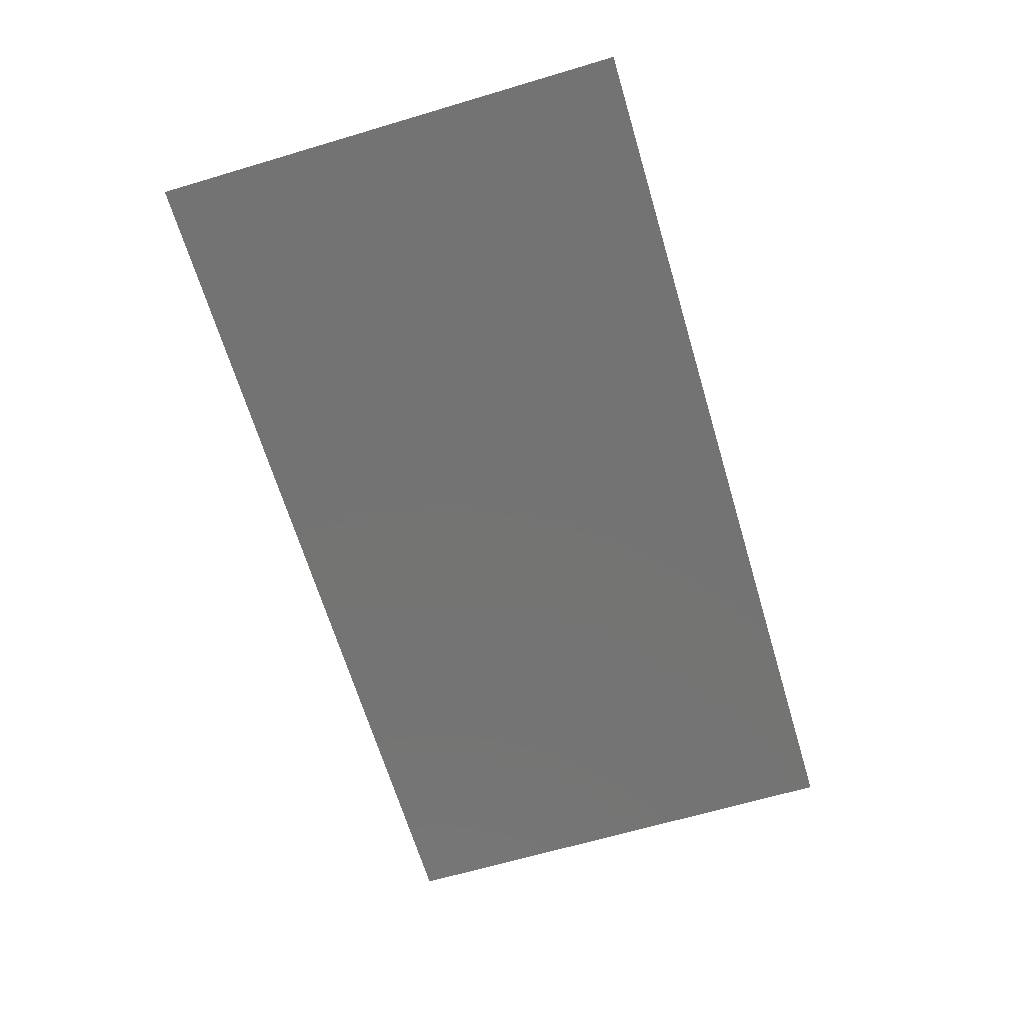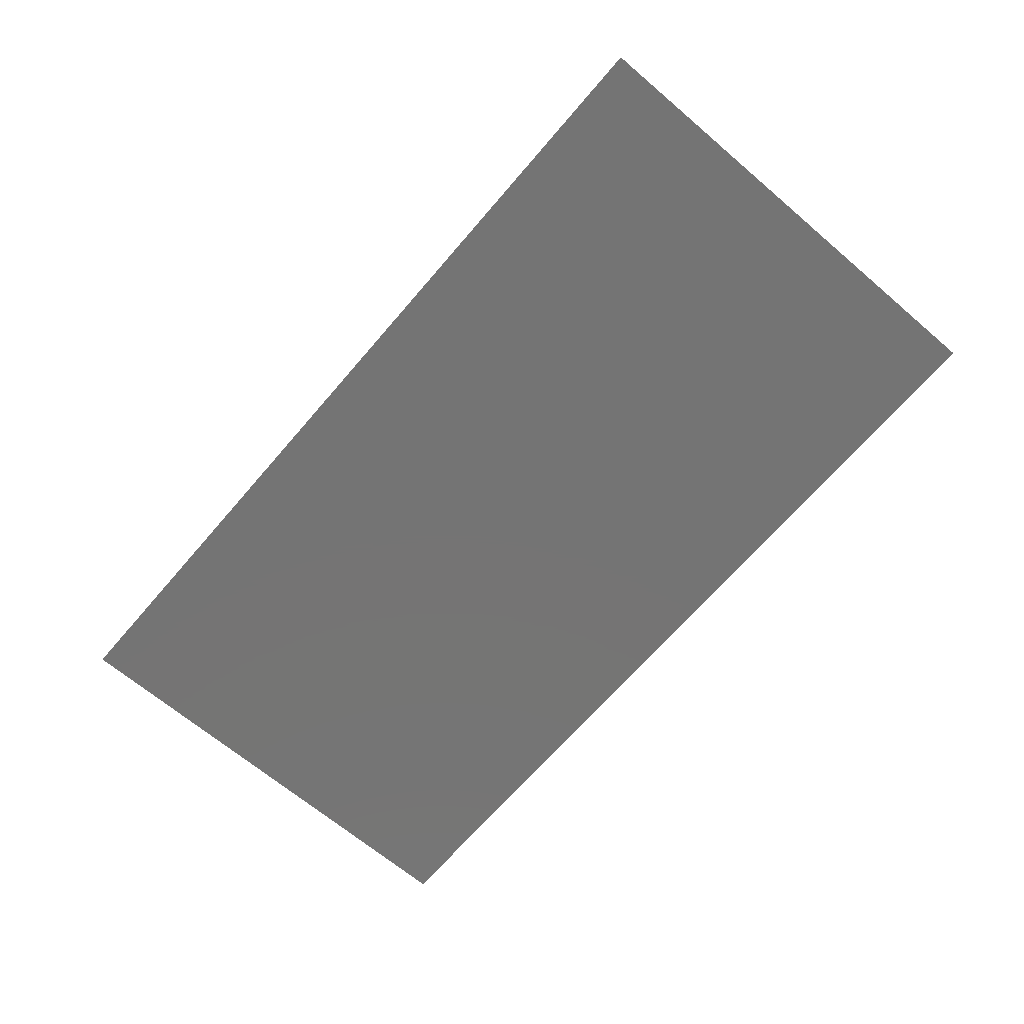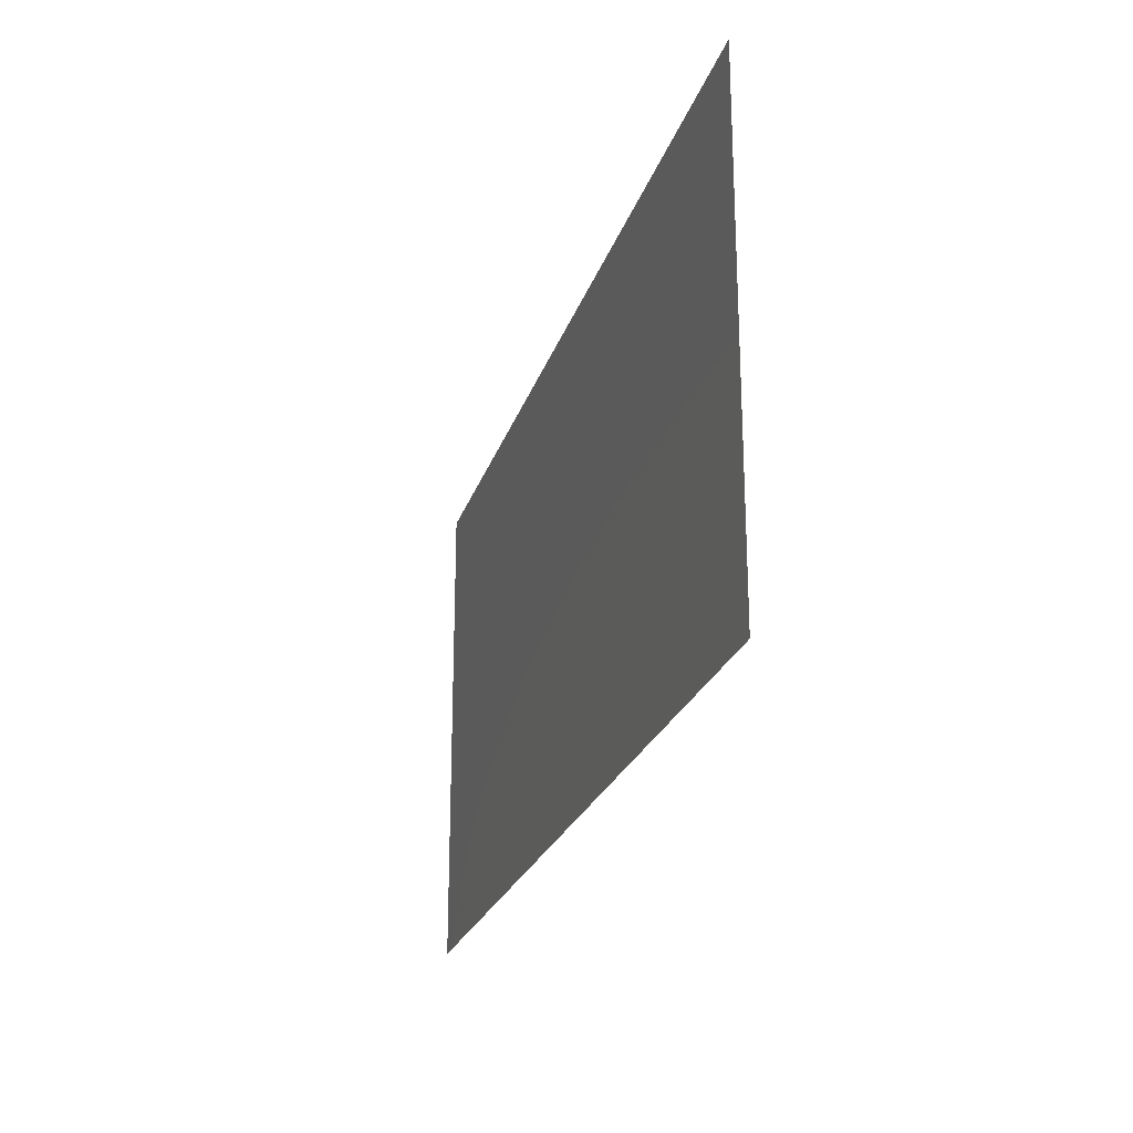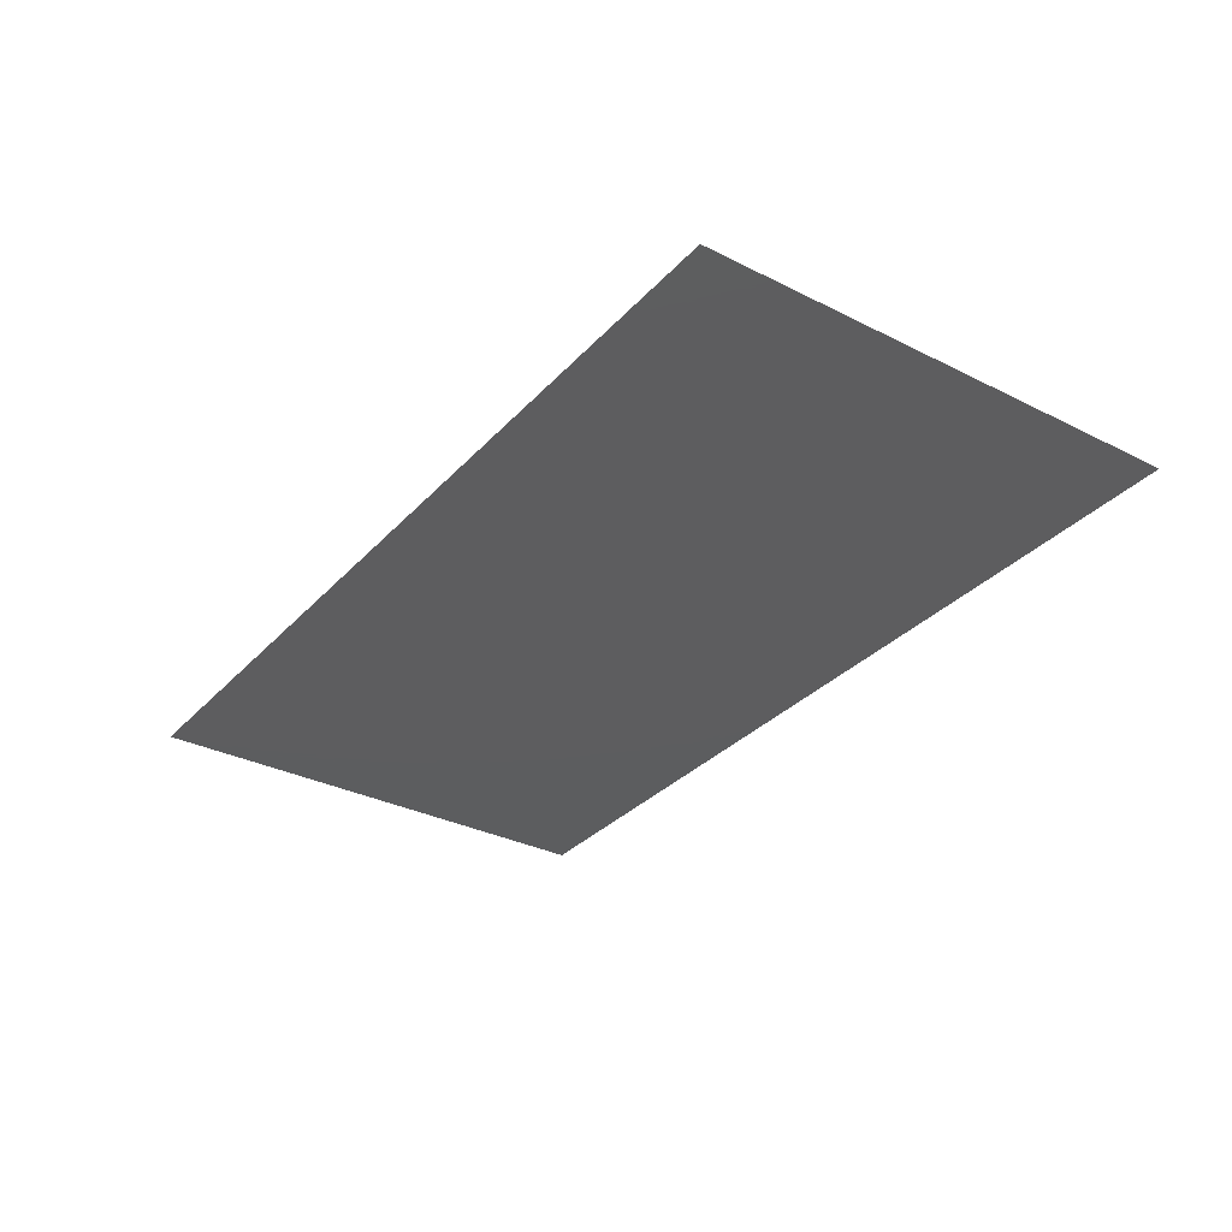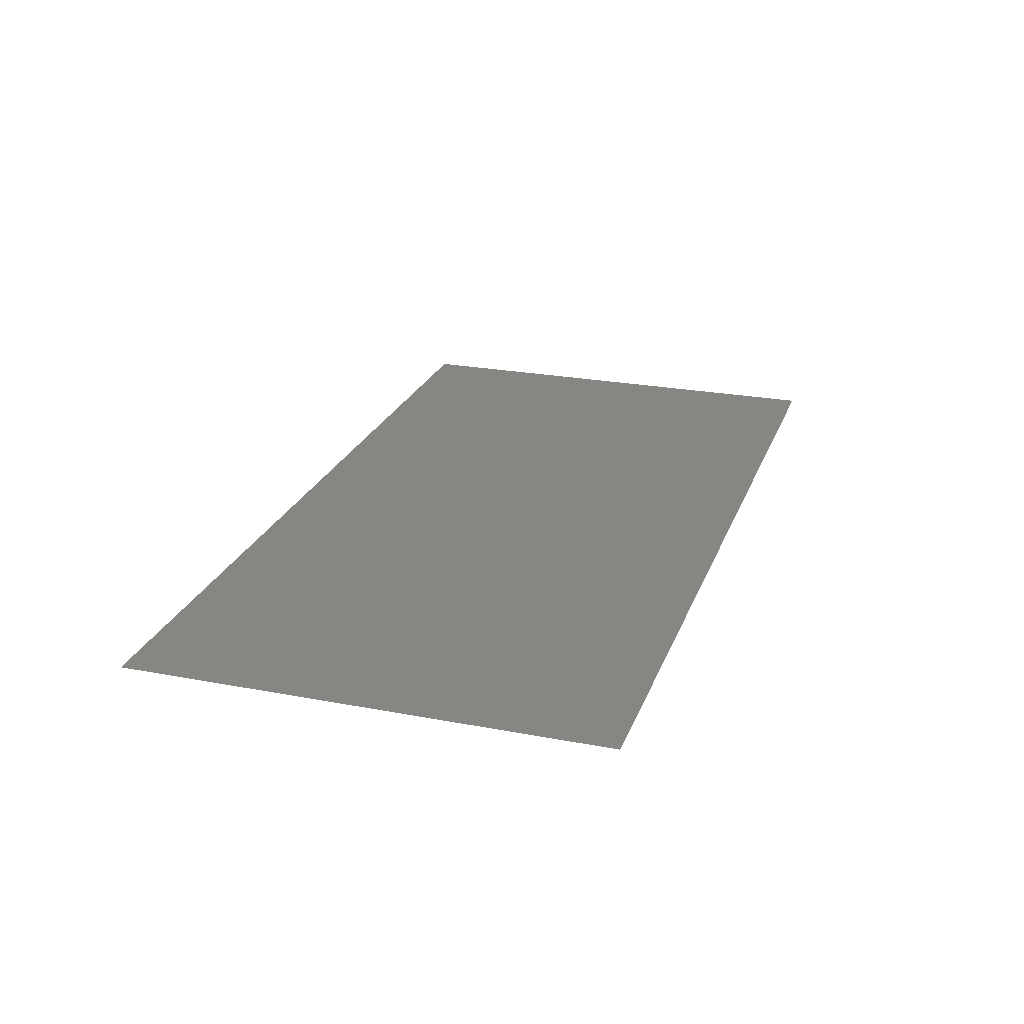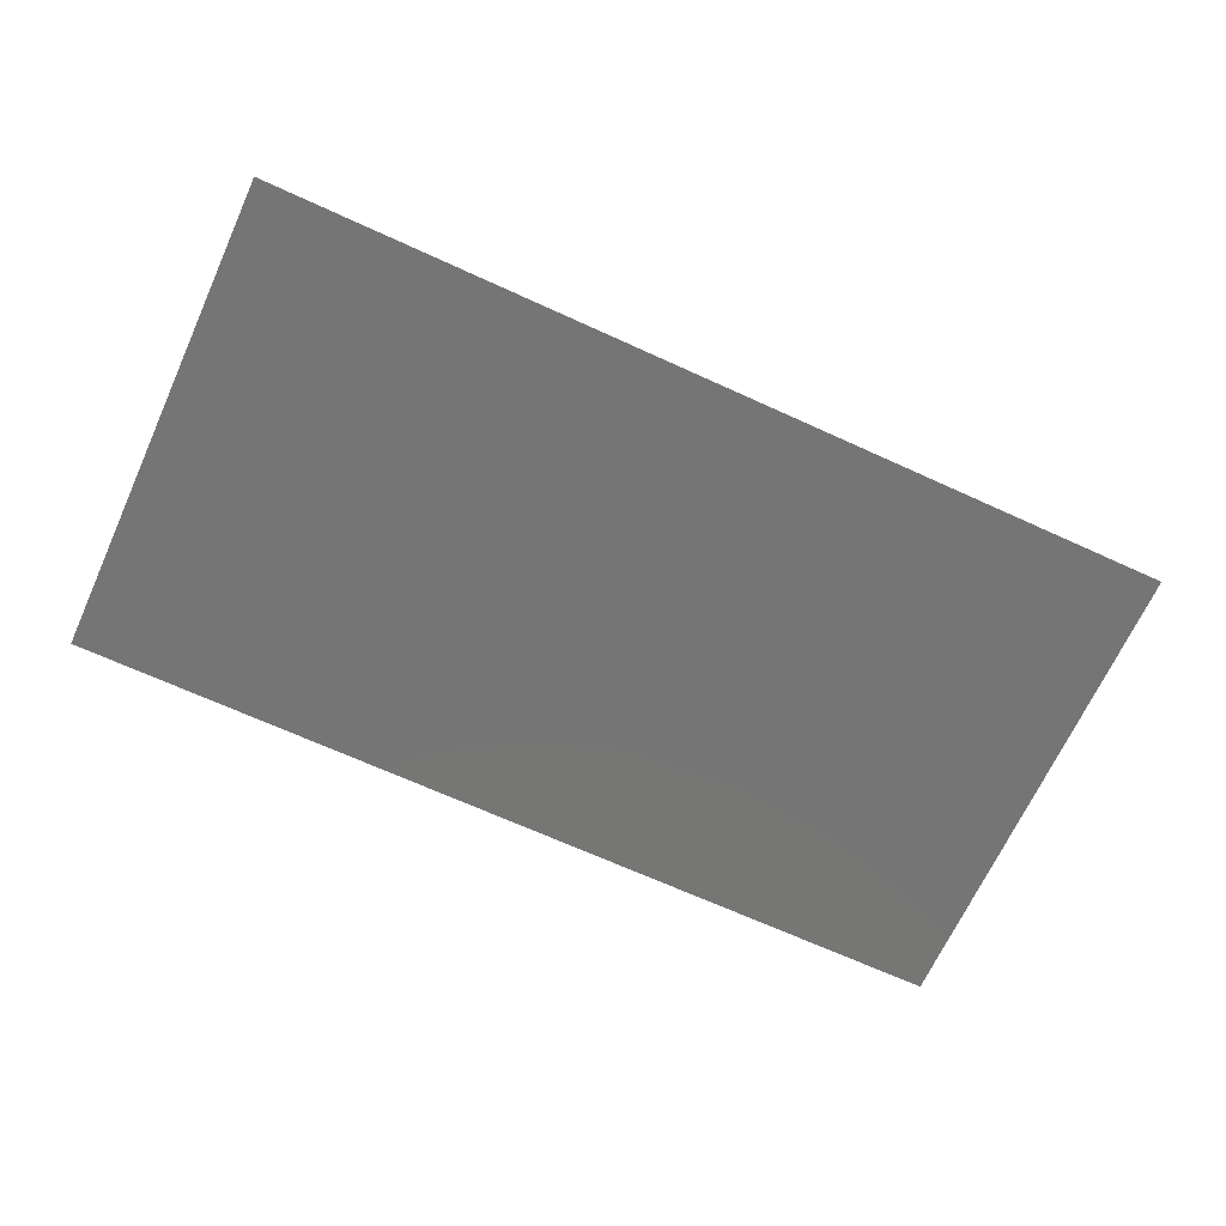
<metadata>
{"format":"stl","ext":"stl","renderer":"f3d","projection":"perspective","resolution":1024,"background":"white","views":[{"elev":-65.8,"azim":-73.4,"up":"+Z"},{"elev":-66.7,"azim":49.5,"up":"+Z"},{"elev":-23.5,"azim":74.4,"up":"+Y"},{"elev":-32.3,"azim":55.0,"up":"+Z"},{"elev":24.0,"azim":-72.4,"up":"+Z"},{"elev":-67.9,"azim":155.4,"up":"+Z"}]}
</metadata>
<code>
# stl→obj: 4 verts, 2 faces
v 2.615 1.172 4.22
v 3.115 1.172 4.22
v 2.615 1.439 4.22
v 3.115 1.439 4.22
f 1 2 3
f 3 2 4

</code>
